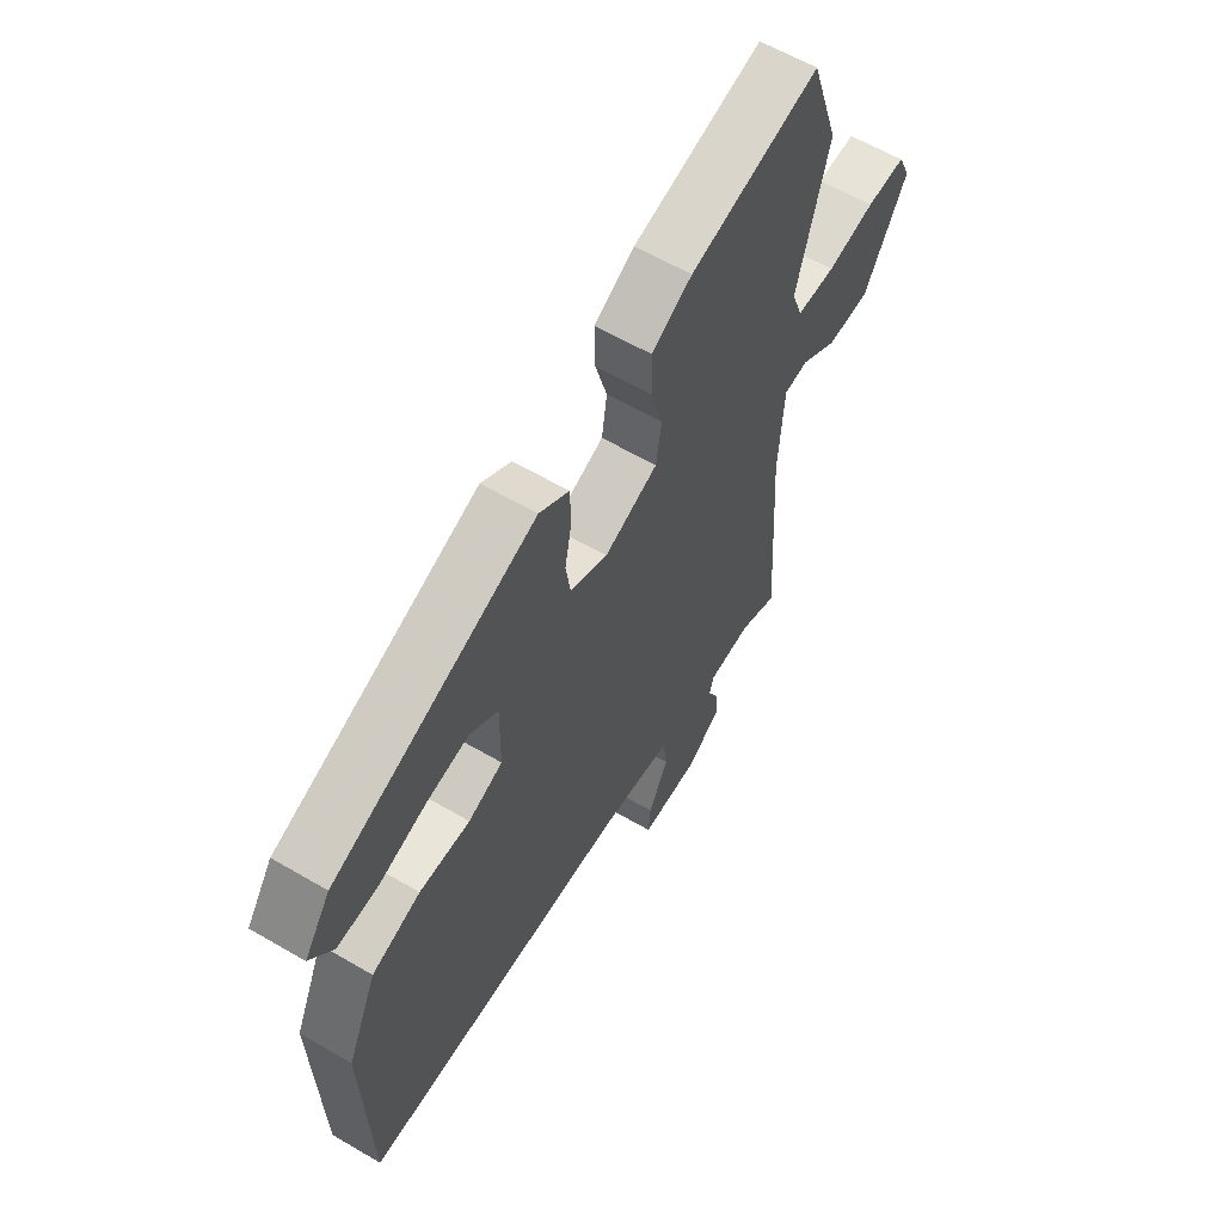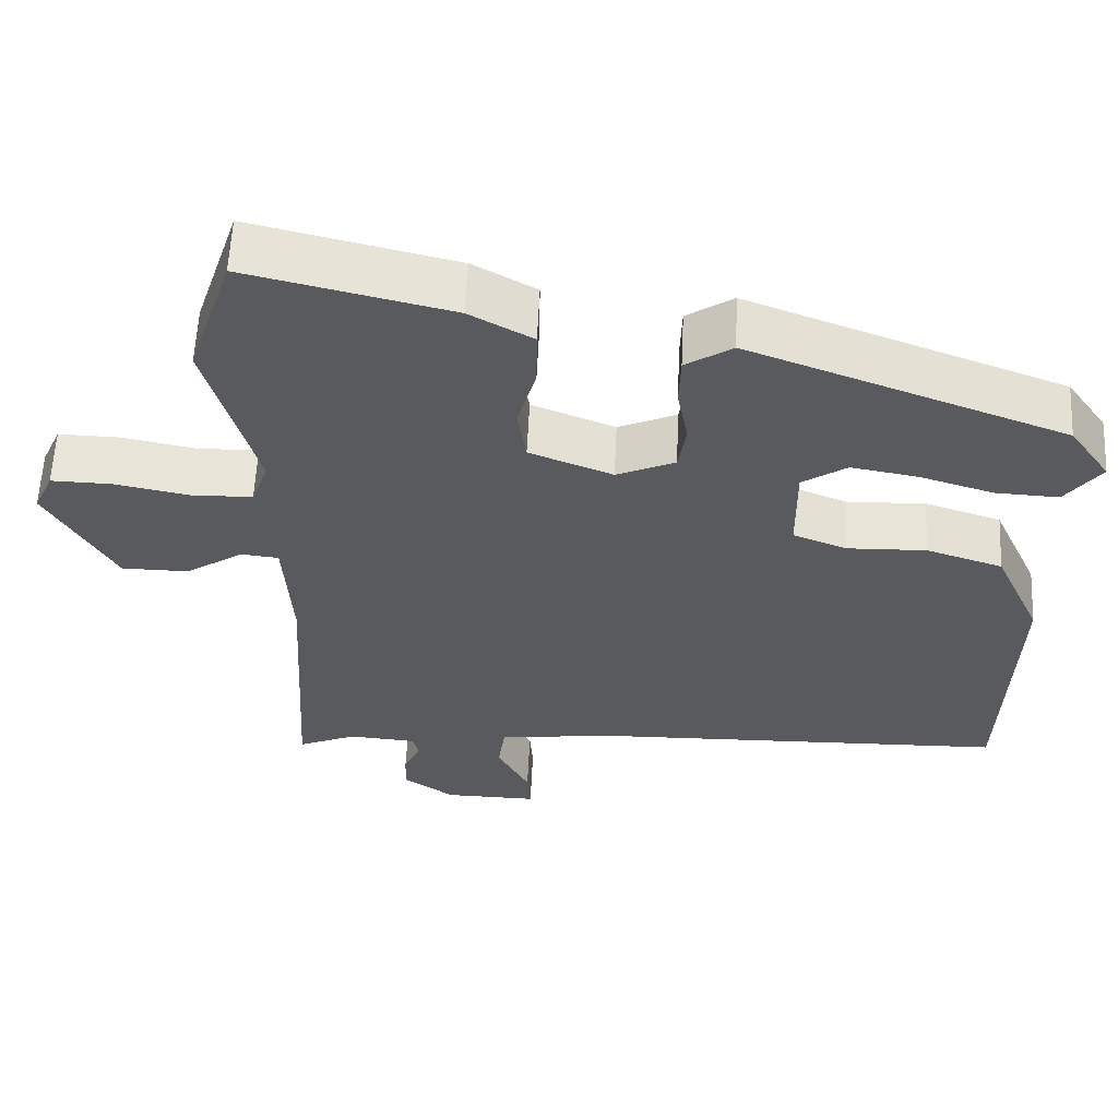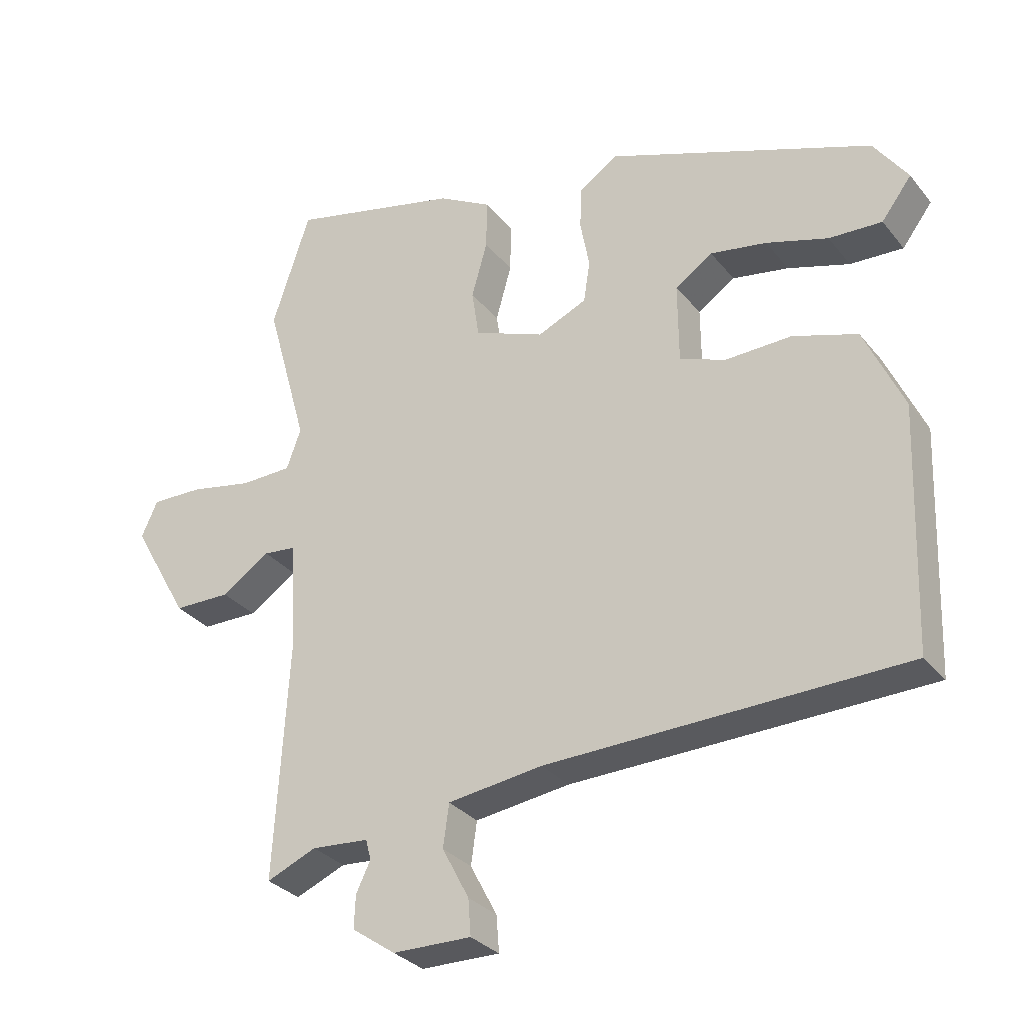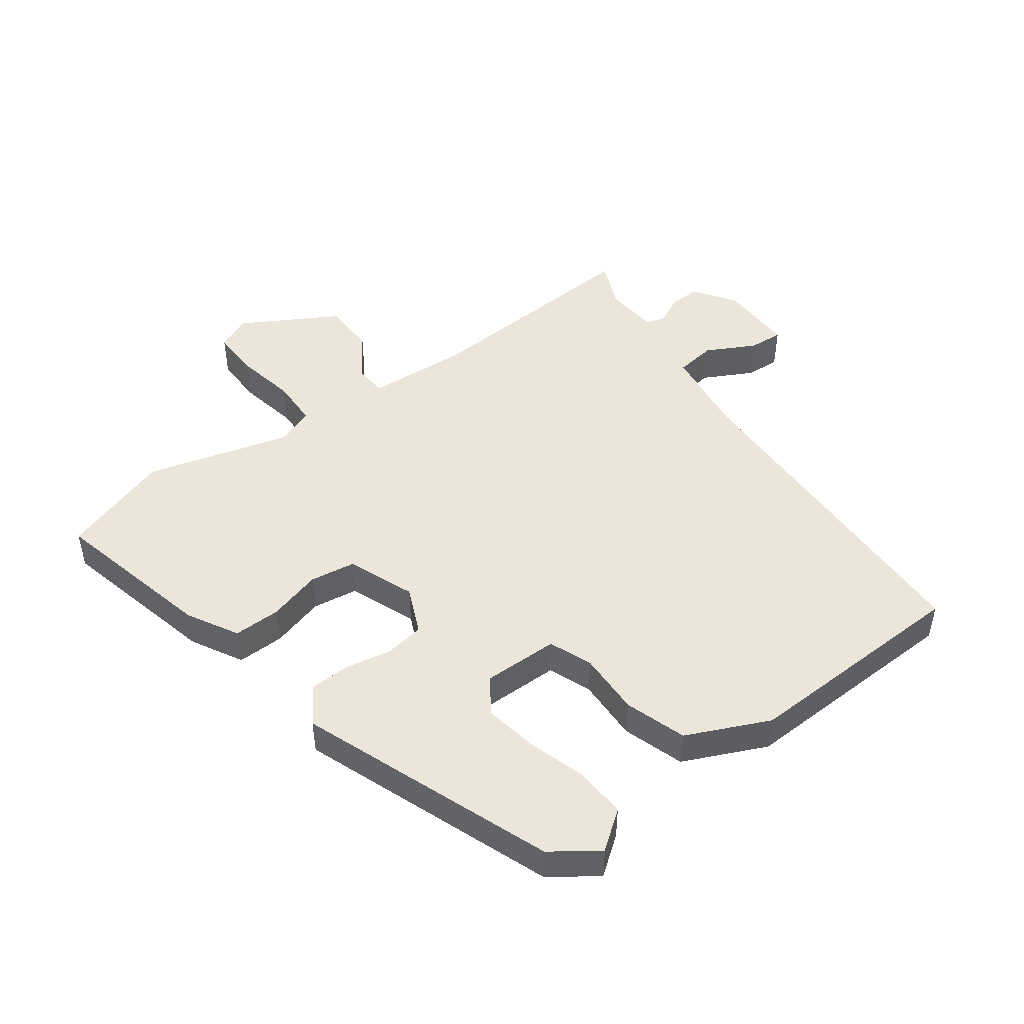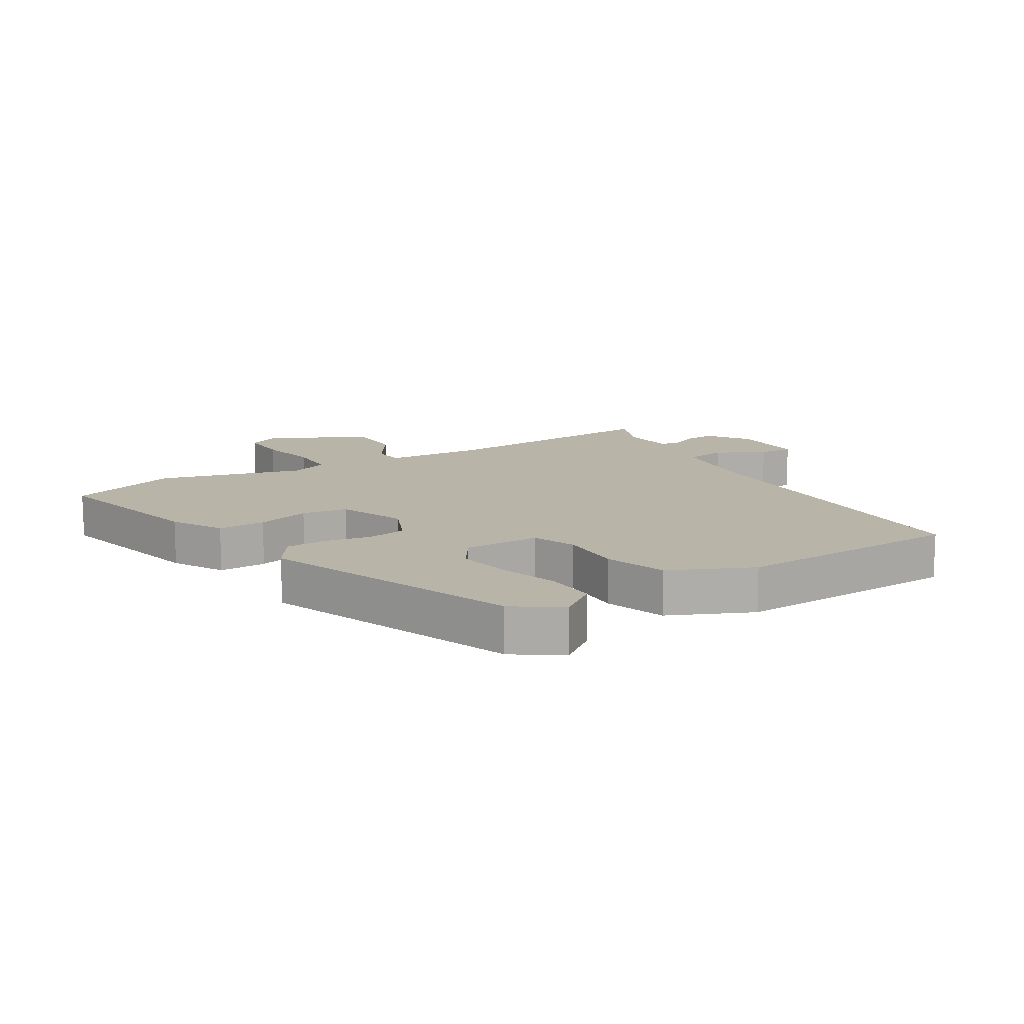
<metadata>
{"format":"obj","ext":"obj","renderer":"f3d","projection":"perspective","resolution":1024,"background":"white","views":[{"elev":60.4,"azim":120.9,"up":"+Z"},{"elev":58.9,"azim":2.7,"up":"+Z"},{"elev":-30.7,"azim":31.5,"up":"+Z"},{"elev":47.6,"azim":53.7,"up":"+Y"},{"elev":13.3,"azim":58.4,"up":"+Y"}]}
</metadata>
<code>
v 0.495 0.07 0.308
v 0.547 0.07 0.234
v 0.501 0.07 0.173
v 0.42 0.07 0.177
v 0.326 0.07 0.206
v 0.24 0.07 0.221
v 0.183 0.07 0.183
v 0.184 0.07 0.061
v 0.253 0.07 0.034
v 0.355 0.07 0.037
v 0.453 0.07 0.005
v 0.513 0.07 -0.127
v 0.5 0.07 -0.494
v -0.045 0.07 -0.507
v -0.19 0.07 -0.526
v -0.199 0.07 -0.591
v -0.158 0.07 -0.669
v -0.154 0.07 -0.724
v -0.274 0.07 -0.722
v -0.34 0.07 -0.676
v -0.338 0.07 -0.626
v -0.316 0.07 -0.581
v -0.324 0.07 -0.55
v -0.411 0.07 -0.543
v -0.487 0.07 -0.575
v -0.465 0.07 -0.207
v -0.475 0.07 -0.046
v -0.524 0.07 -0.041
v -0.598 0.07 -0.09
v -0.685 0.07 -0.089
v -0.772 0.07 0.064
v -0.747 0.07 0.119
v -0.668 0.07 0.117
v -0.572 0.07 0.098
v -0.494 0.07 0.1
v -0.472 0.07 0.161
v -0.536 0.07 0.391
v -0.478 0.07 0.567
v -0.217 0.07 0.505
v -0.136 0.07 0.46
v -0.137 0.07 0.384
v -0.161 0.07 0.299
v -0.15 0.07 0.226
v -0.043 0.07 0.184
v 0.032 0.07 0.217
v 0.042 0.07 0.28
v 0.028 0.07 0.354
v 0.03 0.07 0.42
v 0.09 0.07 0.459
v 0.495 0 0.308
v 0.547 0 0.234
v 0.501 0 0.173
v 0.42 0 0.177
v 0.326 0 0.206
v 0.24 0 0.221
v 0.183 0 0.183
v 0.184 0 0.061
v 0.253 0 0.034
v 0.355 0 0.037
v 0.453 0 0.005
v 0.513 0 -0.127
v 0.5 0 -0.494
v -0.045 0 -0.507
v -0.19 0 -0.526
v -0.199 0 -0.591
v -0.158 0 -0.669
v -0.154 0 -0.724
v -0.274 0 -0.722
v -0.34 0 -0.676
v -0.338 0 -0.626
v -0.316 0 -0.581
v -0.324 0 -0.55
v -0.411 0 -0.543
v -0.487 0 -0.575
v -0.465 0 -0.207
v -0.475 0 -0.046
v -0.524 0 -0.041
v -0.598 0 -0.09
v -0.685 0 -0.089
v -0.772 0 0.064
v -0.747 0 0.119
v -0.668 0 0.117
v -0.572 0 0.098
v -0.494 0 0.1
v -0.472 0 0.161
v -0.536 0 0.391
v -0.478 0 0.567
v -0.217 0 0.505
v -0.136 0 0.46
v -0.137 0 0.384
v -0.161 0 0.299
v -0.15 0 0.226
v -0.043 0 0.184
v 0.032 0 0.217
v 0.042 0 0.28
v 0.028 0 0.354
v 0.03 0 0.42
v 0.09 0 0.459
f 1 2 3
f 49 1 3
f 48 49 3
f 47 48 3
f 46 47 3
f 40 41 42
f 39 40 42
f 38 39 42
f 37 38 42
f 36 37 42
f 35 36 42 43
f 32 33 34
f 31 32 34
f 30 31 34
f 29 30 34
f 28 29 34
f 27 28 34 35
f 24 25 26
f 23 24 26 27
f 20 21 22
f 19 20 22
f 18 19 22
f 17 18 22
f 16 17 22
f 15 16 22 23
f 12 13 14
f 11 12 14
f 10 11 14
f 9 10 14
f 8 9 14 15
f 23 27 35
f 15 23 35
f 8 15 35
f 7 8 35
f 3 4 5
f 46 3 5
f 35 43 44
f 6 7 35 44
f 6 44 45
f 46 5 6
f 6 45 46
f 52 51 50
f 52 50 98
f 52 98 97
f 52 97 96
f 52 96 95
f 91 90 89
f 91 89 88
f 91 88 87
f 91 87 86
f 91 86 85
f 92 91 85 84
f 83 82 81
f 83 81 80
f 83 80 79
f 83 79 78
f 83 78 77
f 84 83 77 76
f 75 74 73
f 76 75 73 72
f 71 70 69
f 71 69 68
f 71 68 67
f 71 67 66
f 71 66 65
f 72 71 65 64
f 63 62 61
f 63 61 60
f 63 60 59
f 63 59 58
f 64 63 58 57
f 84 76 72
f 84 72 64
f 84 64 57
f 84 57 56
f 54 53 52
f 54 52 95
f 93 92 84
f 93 84 56 55
f 94 93 55
f 55 54 95
f 95 94 55
f 1 50 51 2
f 2 51 52 3
f 3 52 53 4
f 4 53 54 5
f 5 54 55 6
f 6 55 56 7
f 7 56 57 8
f 8 57 58 9
f 9 58 59 10
f 10 59 60 11
f 11 60 61 12
f 12 61 62 13
f 13 62 63 14
f 14 63 64 15
f 15 64 65 16
f 16 65 66 17
f 17 66 67 18
f 18 67 68 19
f 19 68 69 20
f 20 69 70 21
f 21 70 71 22
f 22 71 72 23
f 23 72 73 24
f 24 73 74 25
f 25 74 75 26
f 26 75 76 27
f 27 76 77 28
f 28 77 78 29
f 29 78 79 30
f 30 79 80 31
f 31 80 81 32
f 32 81 82 33
f 33 82 83 34
f 34 83 84 35
f 35 84 85 36
f 36 85 86 37
f 37 86 87 38
f 38 87 88 39
f 39 88 89 40
f 40 89 90 41
f 41 90 91 42
f 42 91 92 43
f 43 92 93 44
f 44 93 94 45
f 45 94 95 46
f 46 95 96 47
f 47 96 97 48
f 48 97 98 49
f 49 98 50 1

</code>
